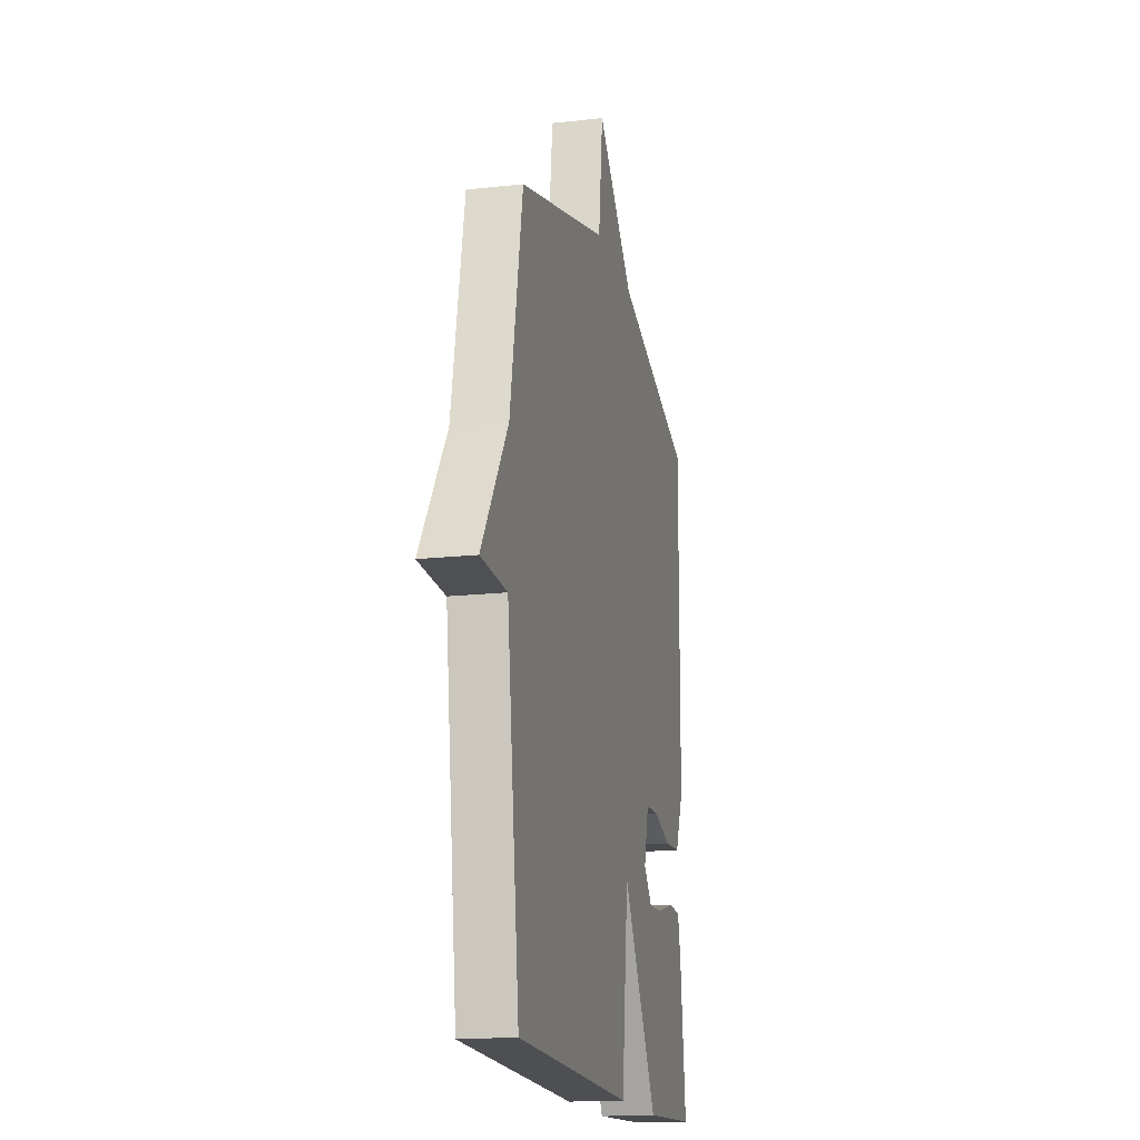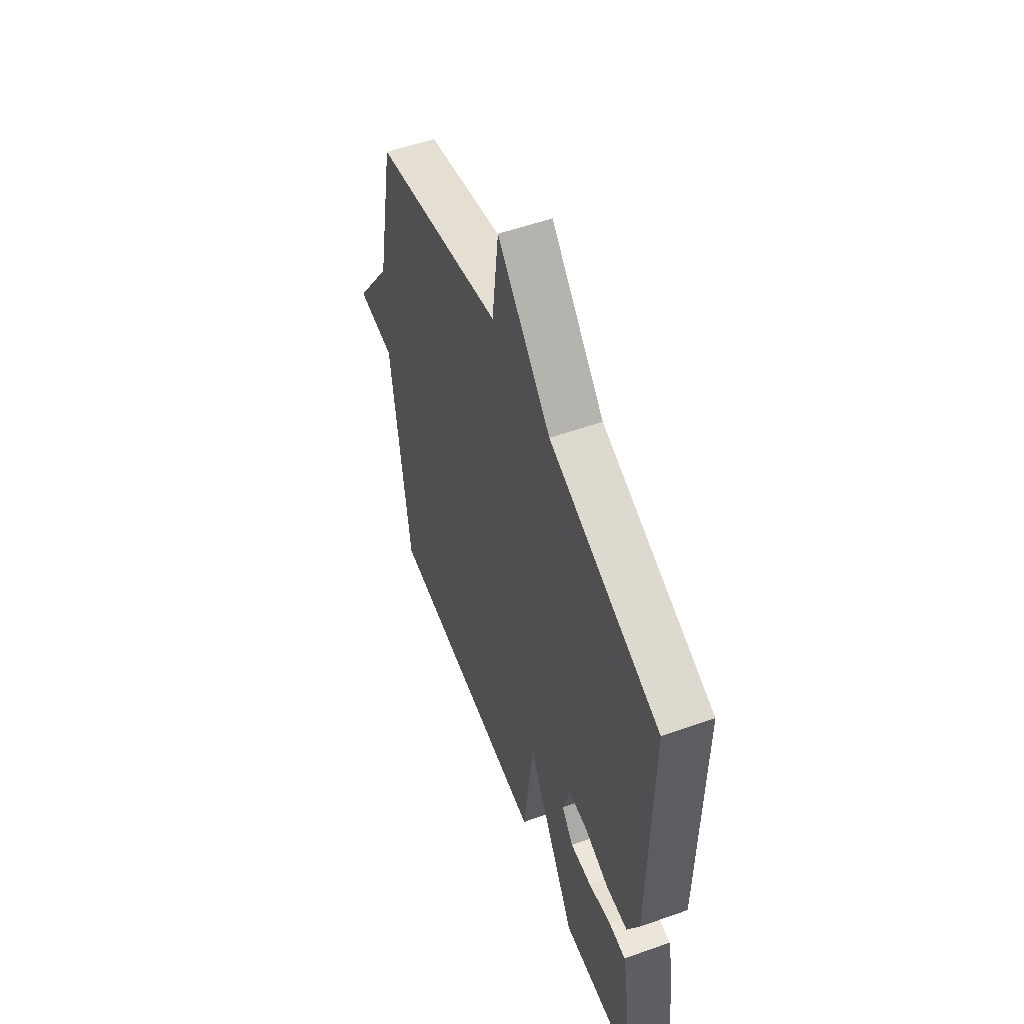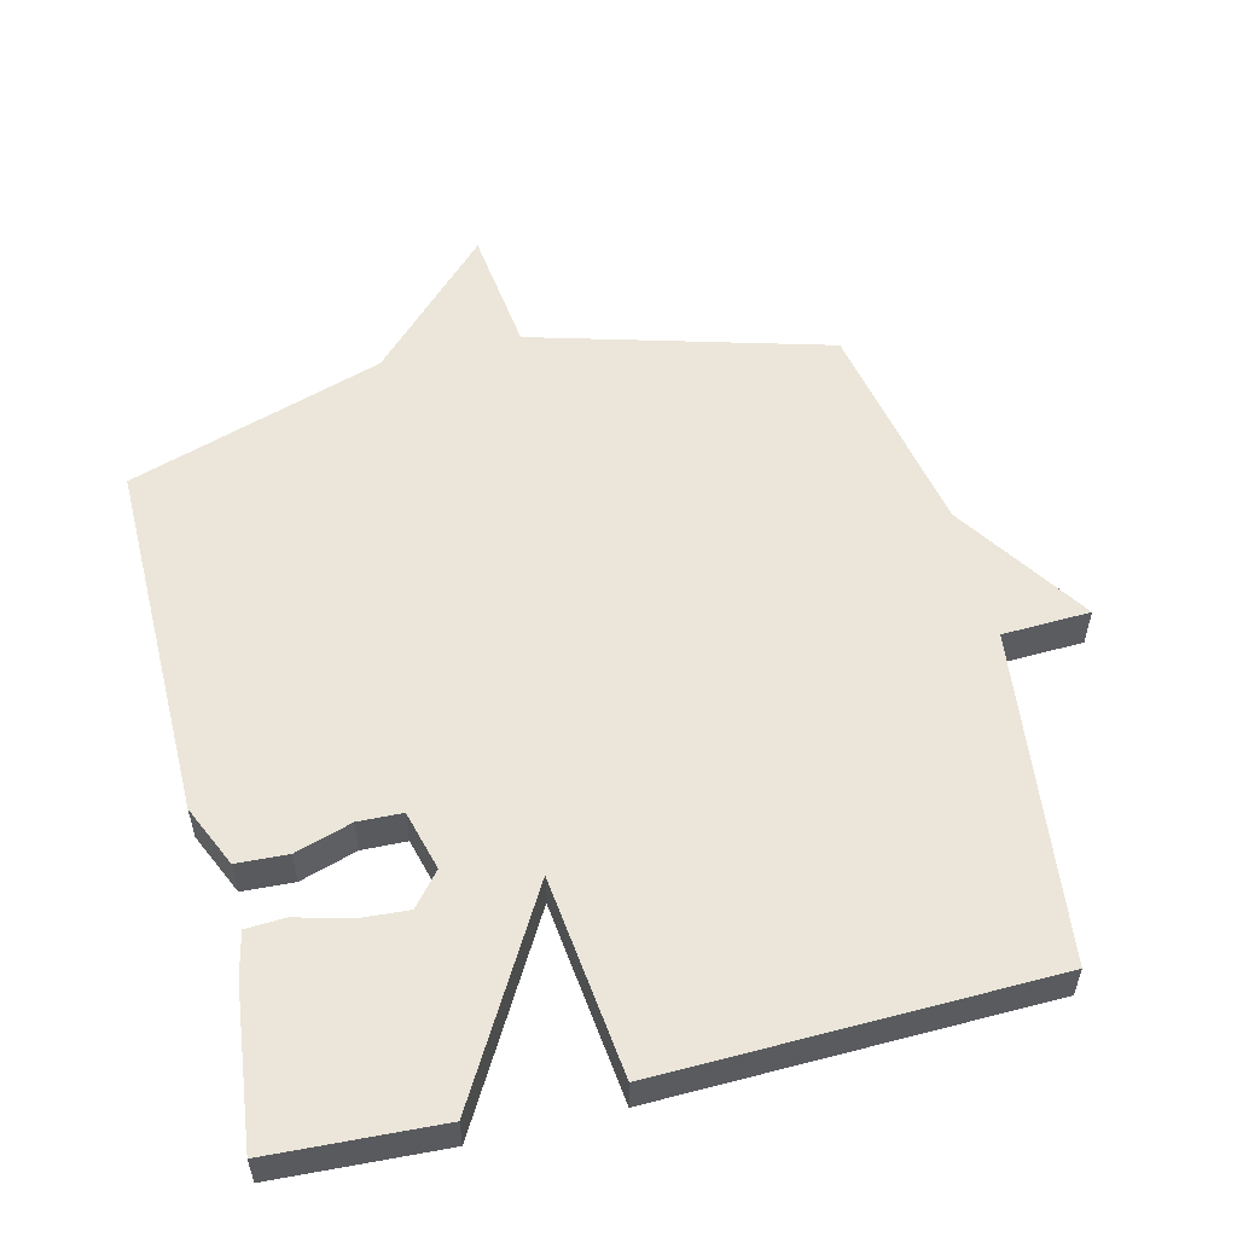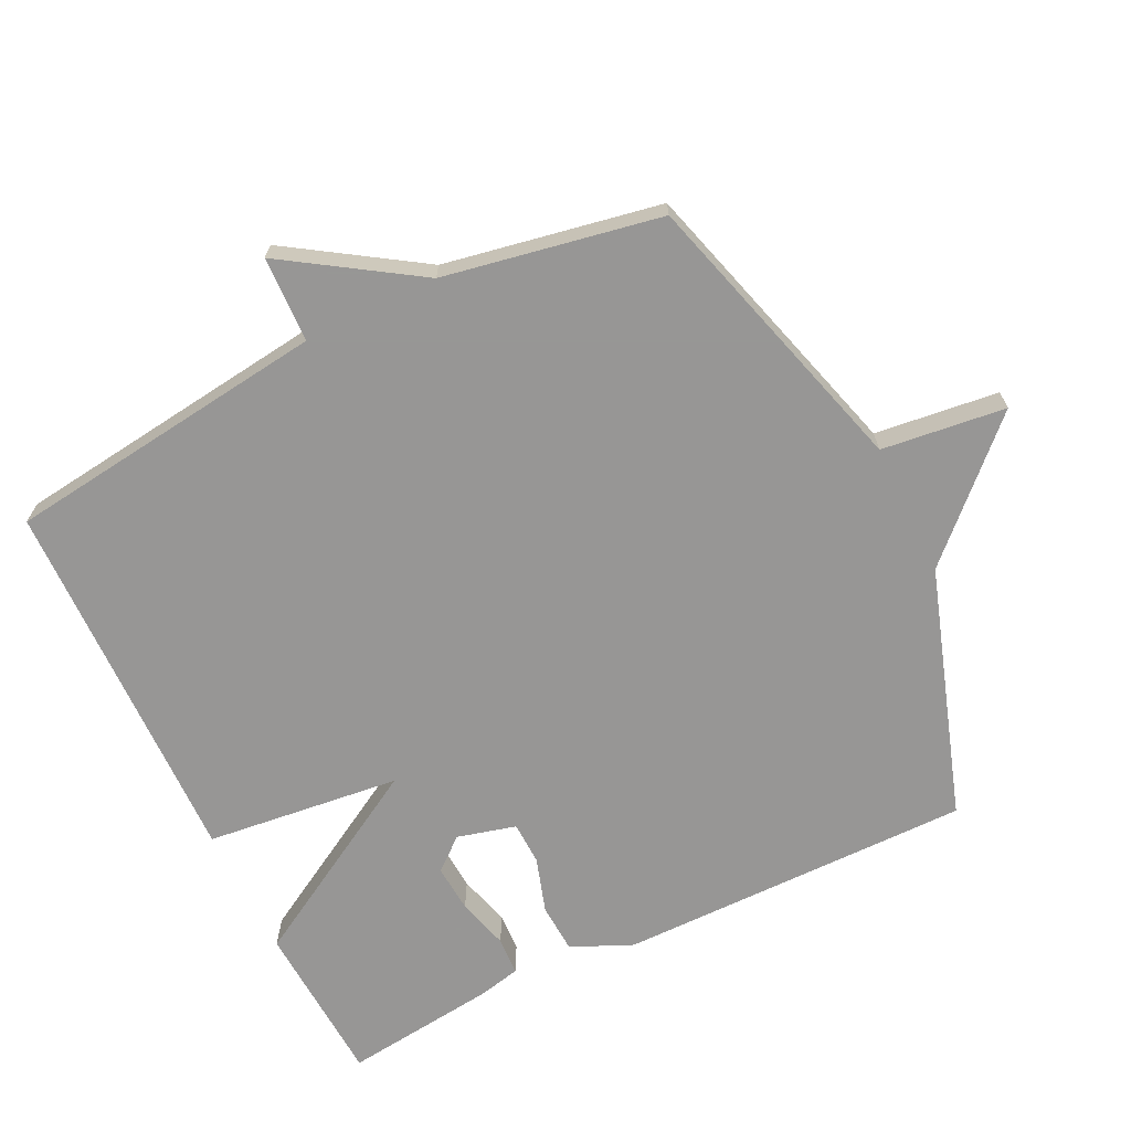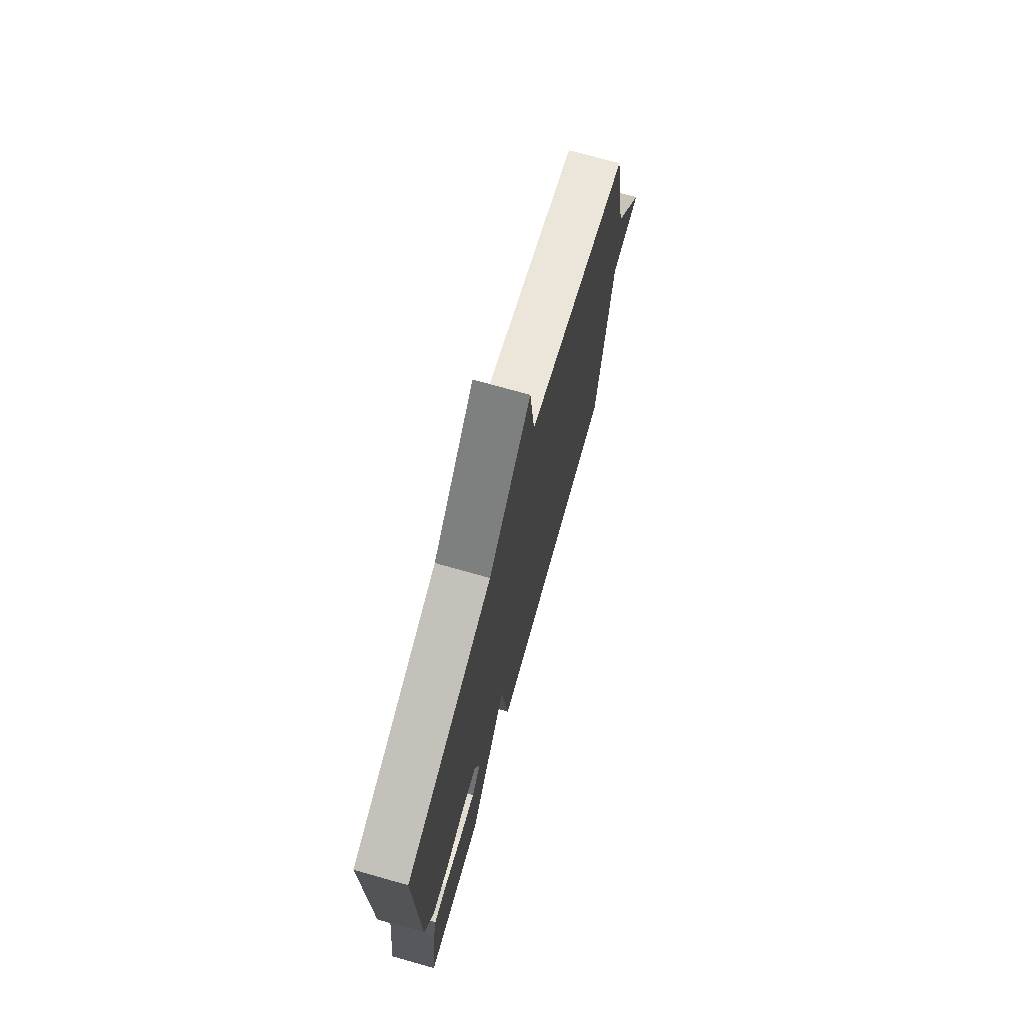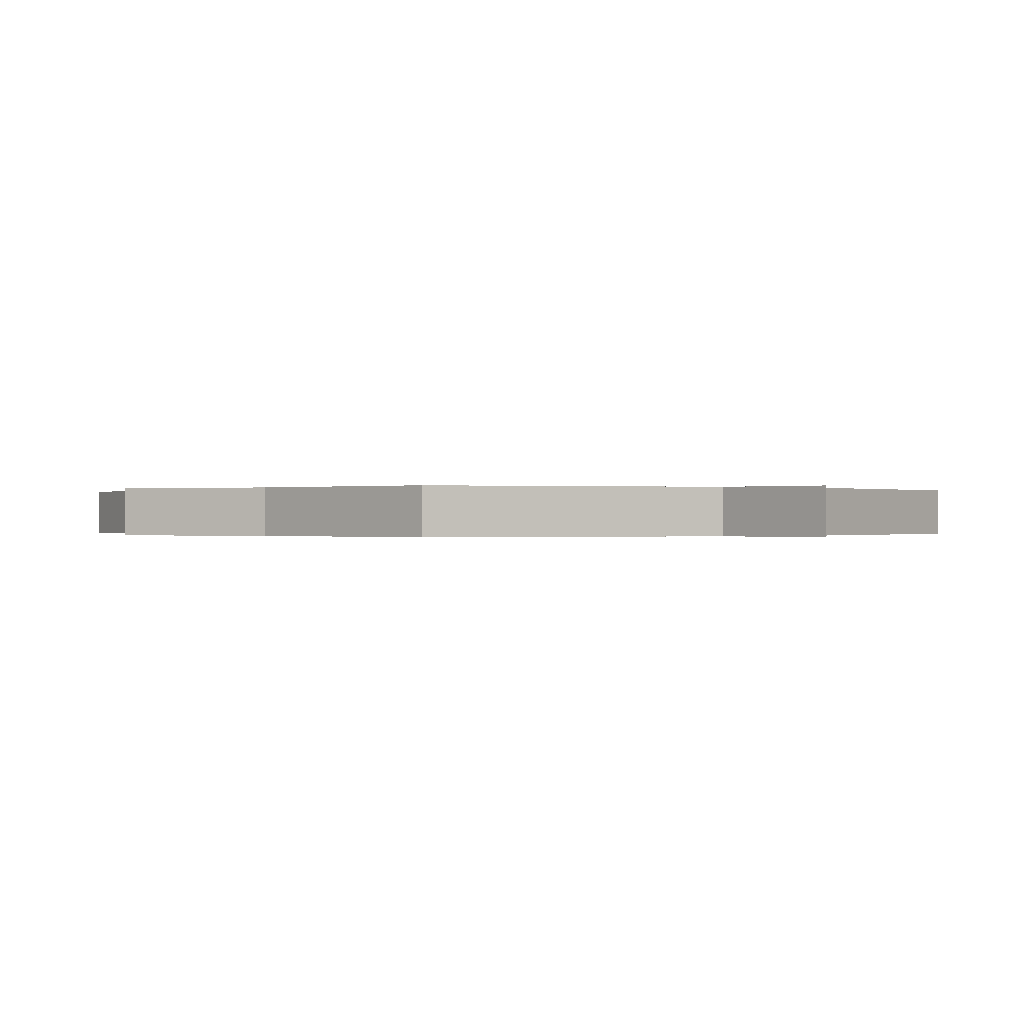
<metadata>
{"format":"obj","ext":"obj","renderer":"f3d","projection":"perspective","resolution":1024,"background":"white","views":[{"elev":-16.9,"azim":-77.3,"up":"+Z"},{"elev":55.1,"azim":69.5,"up":"+Z"},{"elev":55.2,"azim":166.1,"up":"+Y"},{"elev":-68.0,"azim":-63.9,"up":"+Y"},{"elev":73.5,"azim":105.7,"up":"+Z"},{"elev":-0.1,"azim":-36.0,"up":"+Y"}]}
</metadata>
<code>
v -0.5 0.07 -0.5
v -0.56 0.07 -0.02
v -0.687 0.07 -0.015
v -0.56 0.07 0.18
v -0.5 0.07 0.5
v -0.07 0.07 0.622
v -0.048 0.07 0.806
v 0.13 0.07 0.622
v 0.5 0.07 0.5
v 0.497 0.07 -0.027
v 0.457 0.07 -0.117
v 0.383 0.07 -0.121
v 0.301 0.07 -0.095
v 0.237 0.07 -0.097
v 0.214 0.07 -0.184
v 0.254 0.07 -0.232
v 0.325 0.07 -0.227
v 0.402 0.07 -0.206
v 0.459 0.07 -0.209
v 0.473 0.07 -0.272
v 0.5 0.07 -0.5
v 0.257 0.07 -0.513
v 0.09 0.07 -0.224
v 0.057 0.07 -0.513
v -0.5 0 -0.5
v -0.56 0 -0.02
v -0.687 0 -0.015
v -0.56 0 0.18
v -0.5 0 0.5
v -0.07 0 0.622
v -0.048 0 0.806
v 0.13 0 0.622
v 0.5 0 0.5
v 0.497 0 -0.027
v 0.457 0 -0.117
v 0.383 0 -0.121
v 0.301 0 -0.095
v 0.237 0 -0.097
v 0.214 0 -0.184
v 0.254 0 -0.232
v 0.325 0 -0.227
v 0.402 0 -0.206
v 0.459 0 -0.209
v 0.473 0 -0.272
v 0.5 0 -0.5
v 0.257 0 -0.513
v 0.09 0 -0.224
v 0.057 0 -0.513
f 23 24 1 2
f 20 21 22 23
f 17 18 19 20
f 16 17 20
f 16 20 23
f 15 16 23 2
f 11 12 13
f 10 11 13
f 9 10 13
f 8 9 13
f 8 13 14
f 7 8 14
f 6 7 14
f 14 15 2
f 6 14 2
f 5 6 2
f 4 5 2
f 2 3 4
f 26 25 48 47
f 47 46 45 44
f 44 43 42 41
f 44 41 40
f 47 44 40
f 26 47 40 39
f 37 36 35
f 37 35 34
f 37 34 33
f 37 33 32
f 38 37 32
f 38 32 31
f 38 31 30
f 26 39 38
f 26 38 30
f 26 30 29
f 26 29 28
f 28 27 26
f 1 25 26 2
f 2 26 27 3
f 3 27 28 4
f 4 28 29 5
f 5 29 30 6
f 6 30 31 7
f 7 31 32 8
f 8 32 33 9
f 9 33 34 10
f 10 34 35 11
f 11 35 36 12
f 12 36 37 13
f 13 37 38 14
f 14 38 39 15
f 15 39 40 16
f 16 40 41 17
f 17 41 42 18
f 18 42 43 19
f 19 43 44 20
f 20 44 45 21
f 21 45 46 22
f 22 46 47 23
f 23 47 48 24
f 24 48 25 1

</code>
